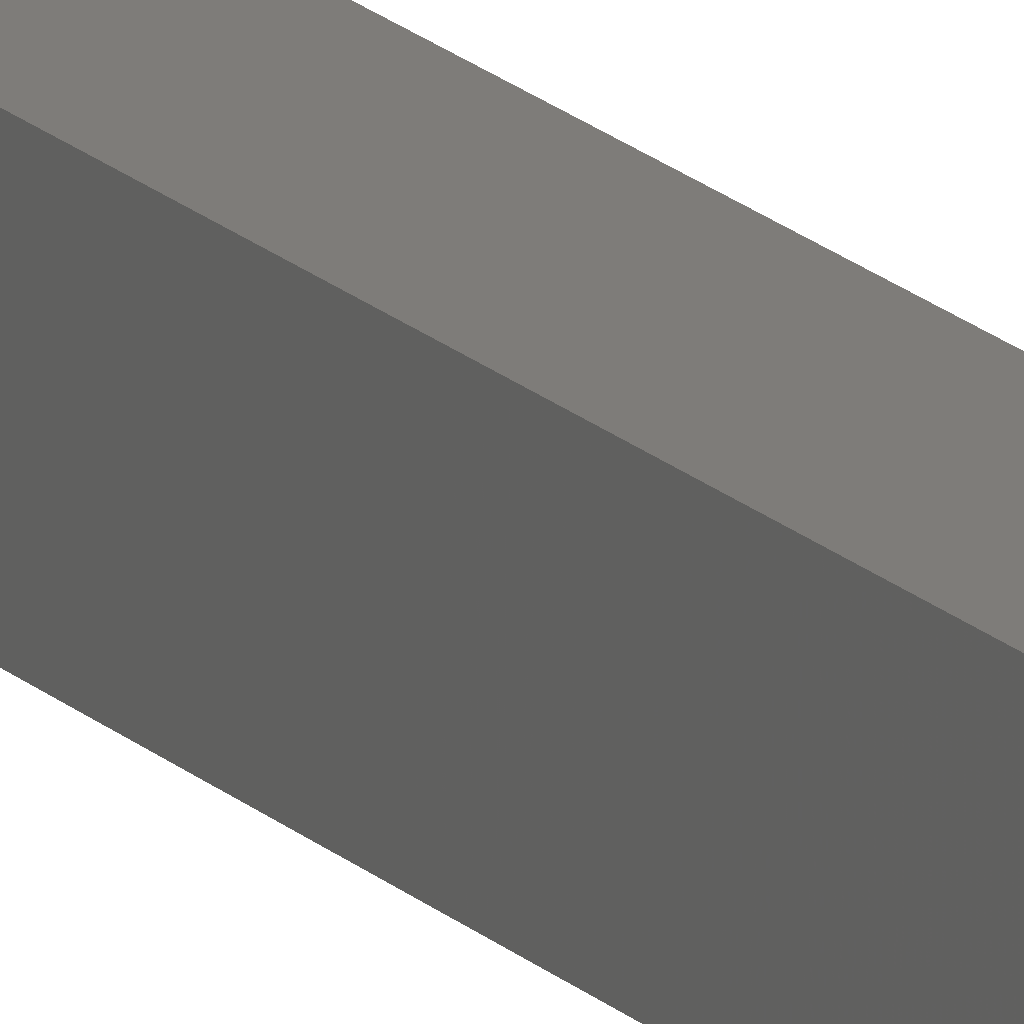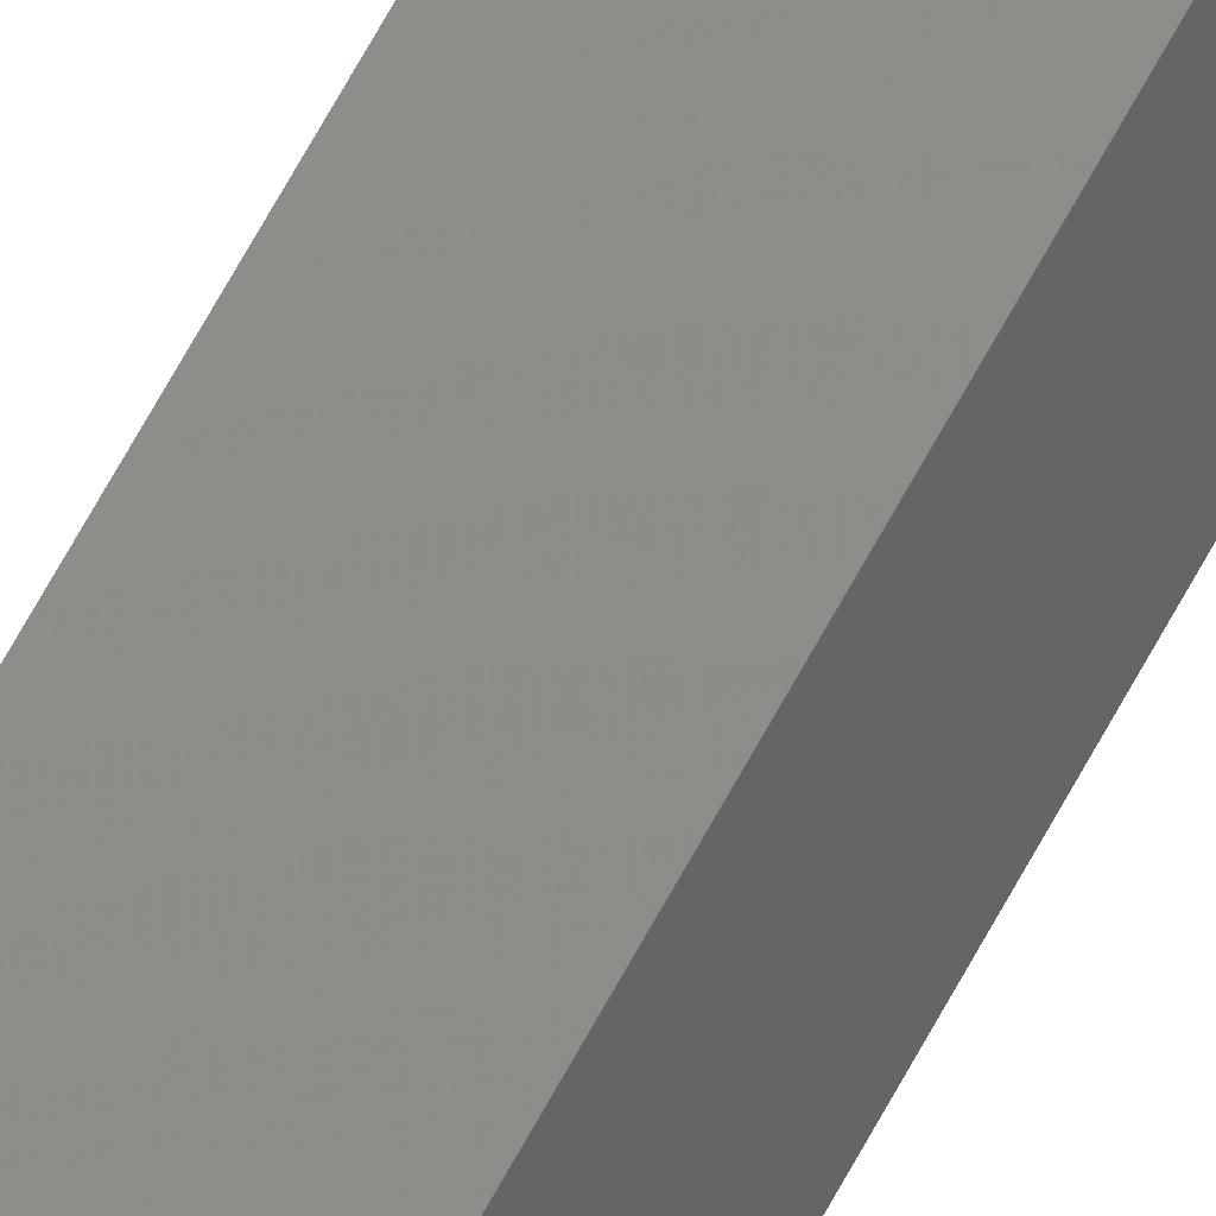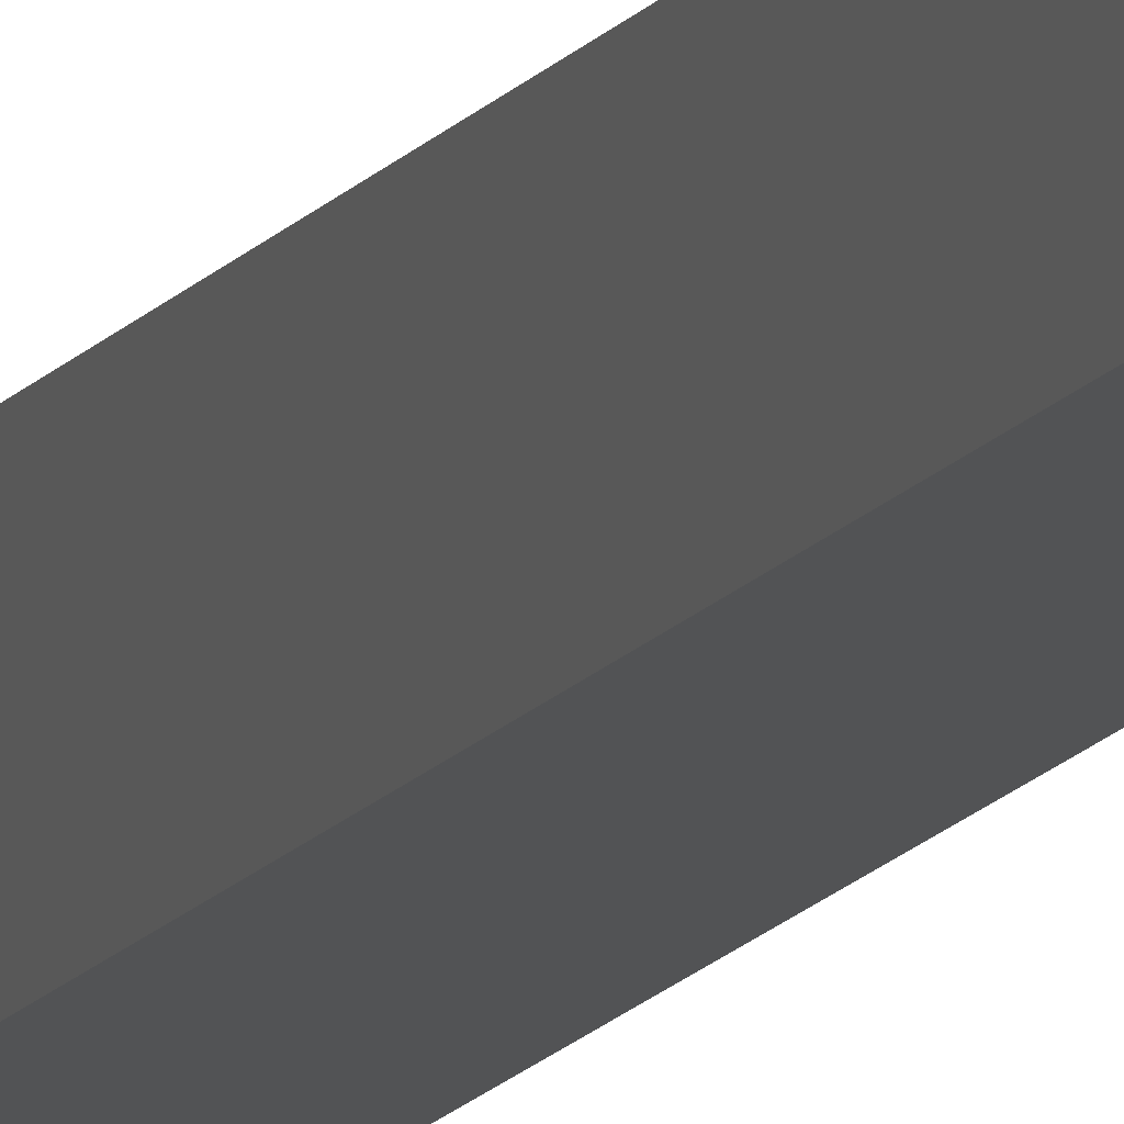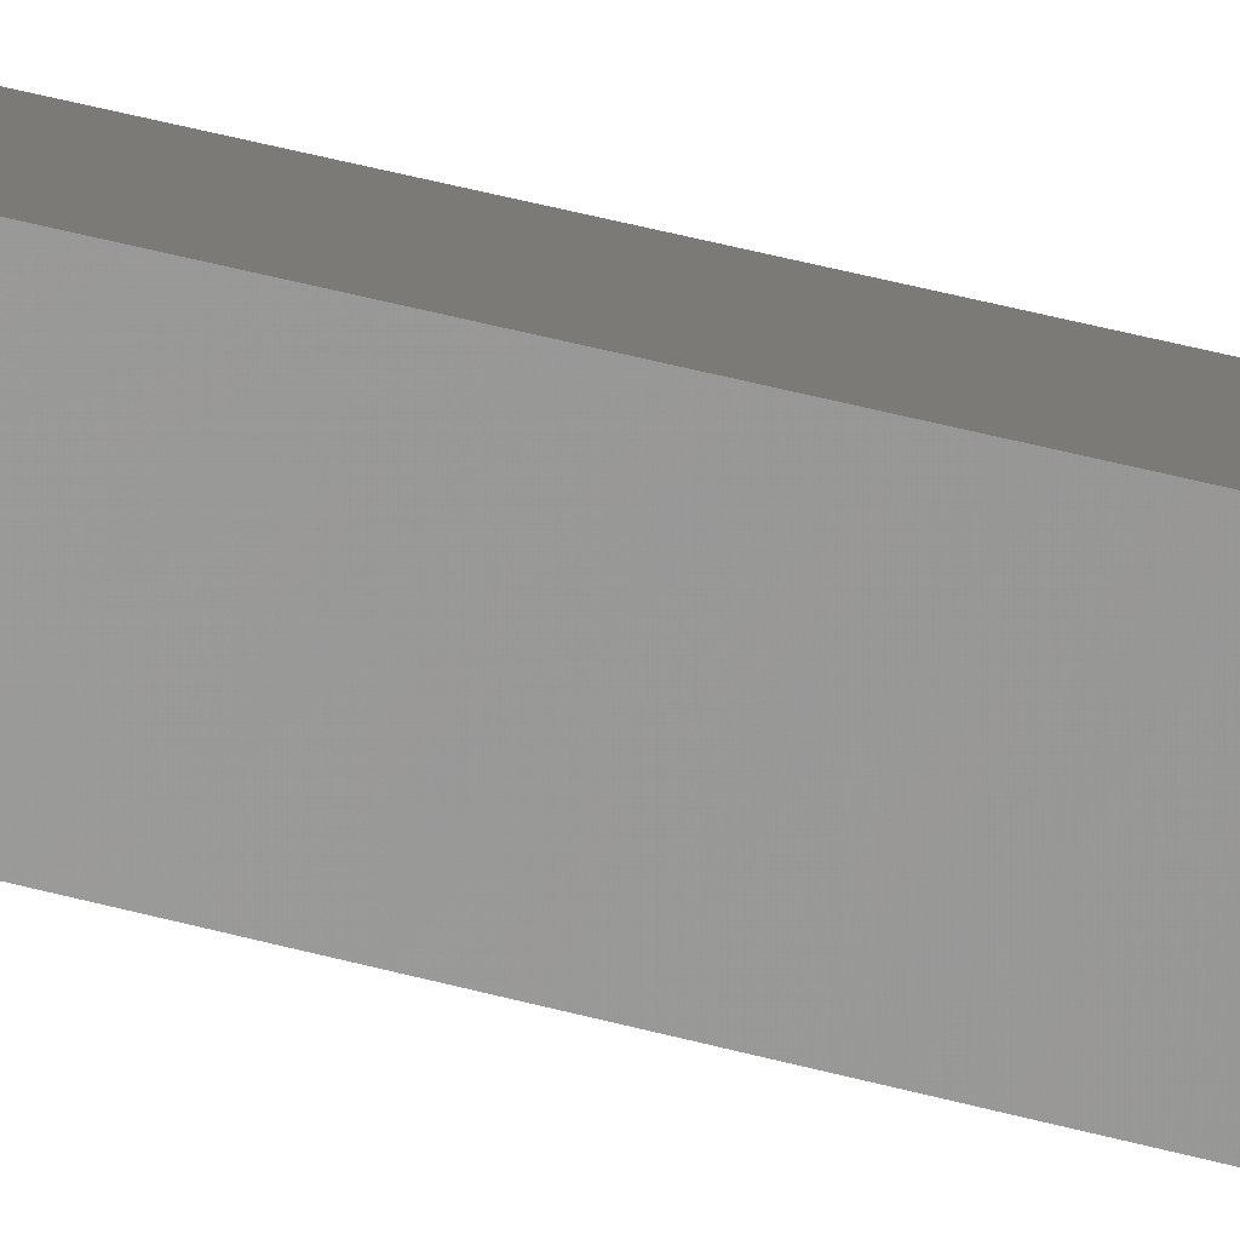
<metadata>
{"format":"stl","ext":"stl","renderer":"f3d","projection":"perspective","resolution":1024,"background":"white","views":[{"elev":10.8,"azim":160.8,"up":"+Y"},{"elev":44.2,"azim":22.3,"up":"+Y"},{"elev":-9.9,"azim":-16.2,"up":"+Y"},{"elev":9.2,"azim":144.6,"up":"+Y"}]}
</metadata>
<code>
# stl→obj: 16 verts, 28 faces
v 9.847 -3.824 -60.32
v 9.847 -3.824 -63.89
v 9.867 -3.822 -63.89
v 9.867 -3.822 -60.32
v 9.887 -3.82 -63.89
v 9.887 -3.82 -60.32
v 9.907 -3.818 -63.89
v 9.907 -3.818 -60.32
v 9.902 -3.768 -60.32
v 9.902 -3.768 -63.89
v 9.842 -3.774 -63.89
v 9.842 -3.774 -60.32
v 9.862 -3.772 -63.89
v 9.862 -3.772 -60.32
v 9.882 -3.77 -60.32
v 9.882 -3.77 -63.89
f 1 2 3
f 4 3 5
f 4 1 3
f 6 5 7
f 6 4 5
f 8 6 7
f 9 8 7
f 9 7 10
f 11 12 13
f 12 14 13
f 13 15 16
f 14 15 13
f 16 9 10
f 15 9 16
f 1 12 11
f 1 11 2
f 15 8 9
f 15 6 8
f 14 4 15
f 15 4 6
f 12 1 14
f 14 1 4
f 7 16 10
f 5 13 16
f 5 16 7
f 3 13 5
f 2 11 13
f 2 13 3

</code>
